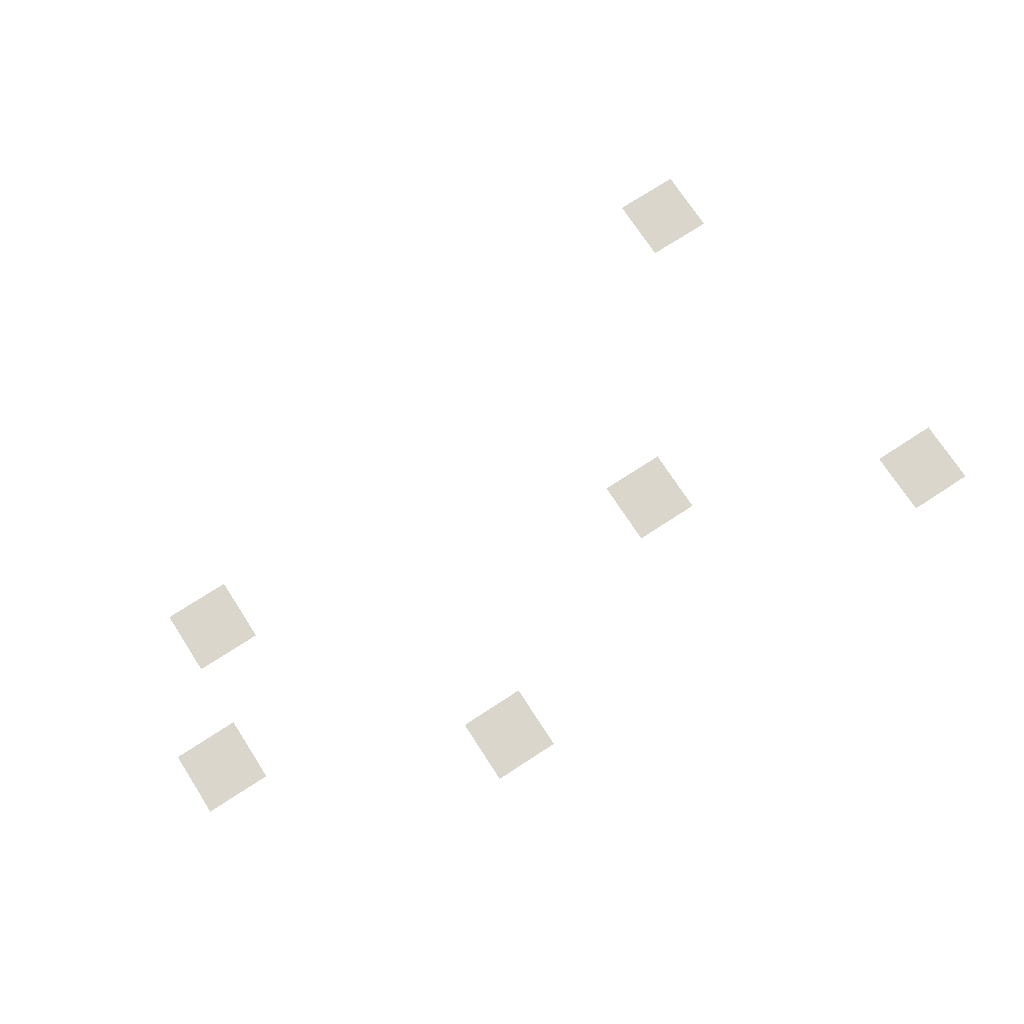
<metadata>
{"format":"obj","ext":"obj","renderer":"f3d","projection":"perspective","resolution":1024,"background":"white","views":[{"elev":73.6,"azim":147.0,"up":"+Z"}]}
</metadata>
<code>
v -384 -128 0
v -448 -128 0
v -448 -64 0
v -384 -64 0
v -896 -128 0
v -960 -128 0
v -960 -64 0
v -896 -64 0
v -128 -256 0
v -192 -256 0
v -192 -192 0
v -128 -192 0
v -640 -256 0
v -704 -256 0
v -704 -192 0
v -640 -192 0
v -192 -384 0
v -256 -384 0
v -256 -320 0
v -192 -320 0
v -832 -512 0
v -896 -512 0
v -896 -448 0
v -832 -448 0
g jungle_lev1_mesh_0002
f 1 2 3 4
f 5 6 7 8
f 9 10 11 12
f 13 14 15 16
f 17 18 19 20
f 21 22 23 24

</code>
